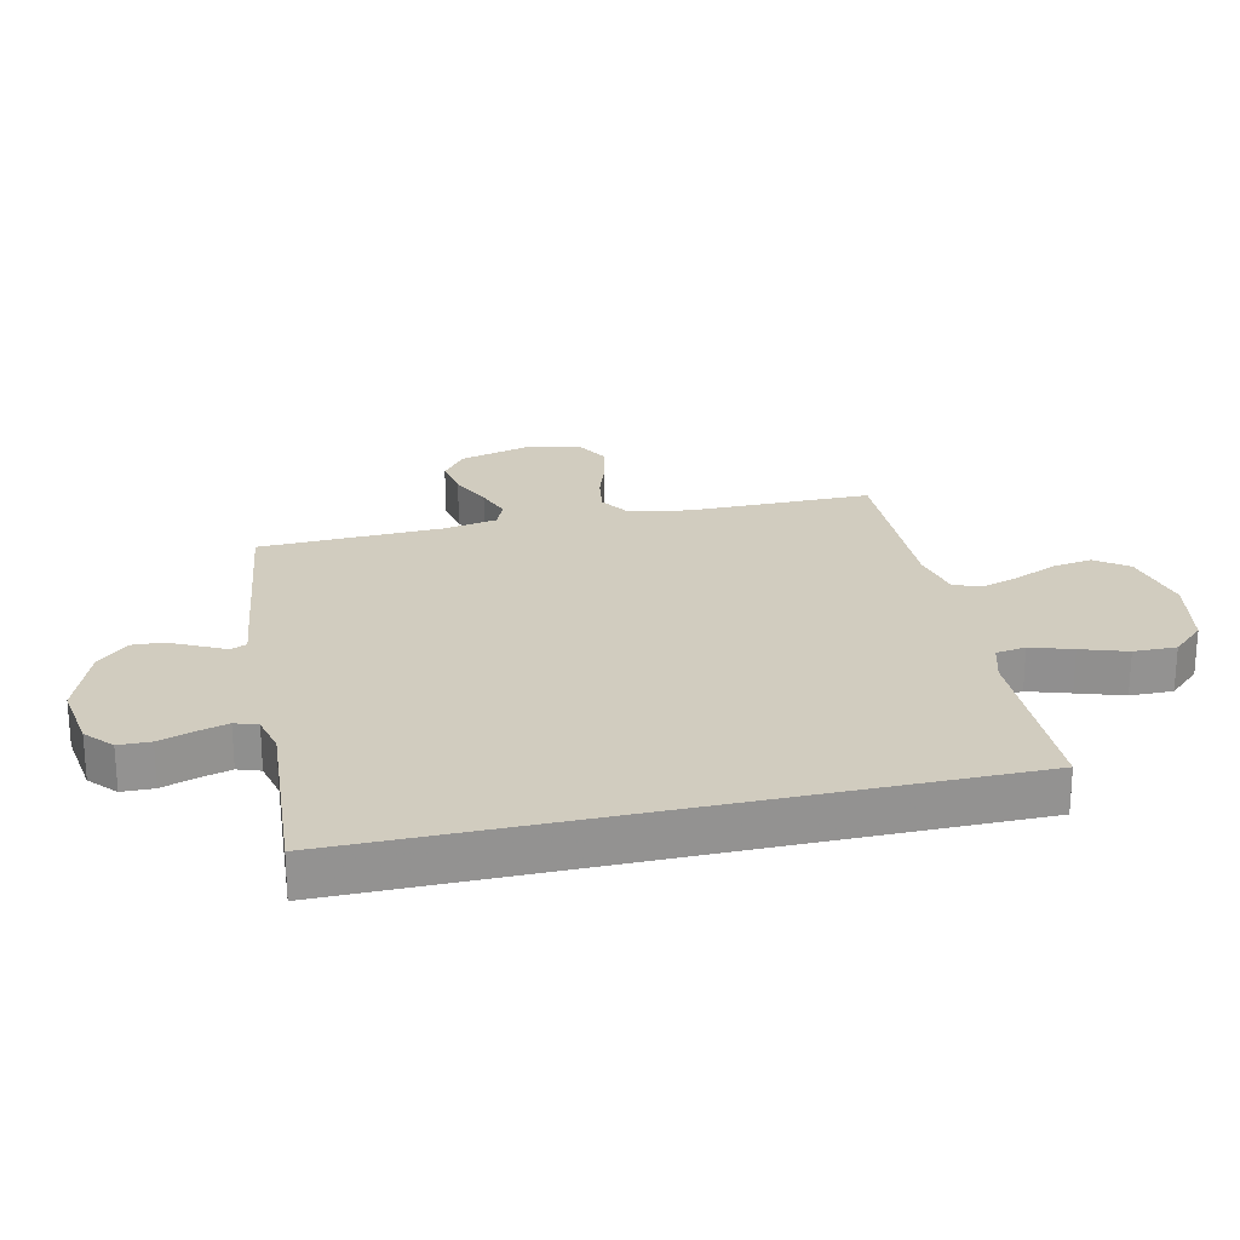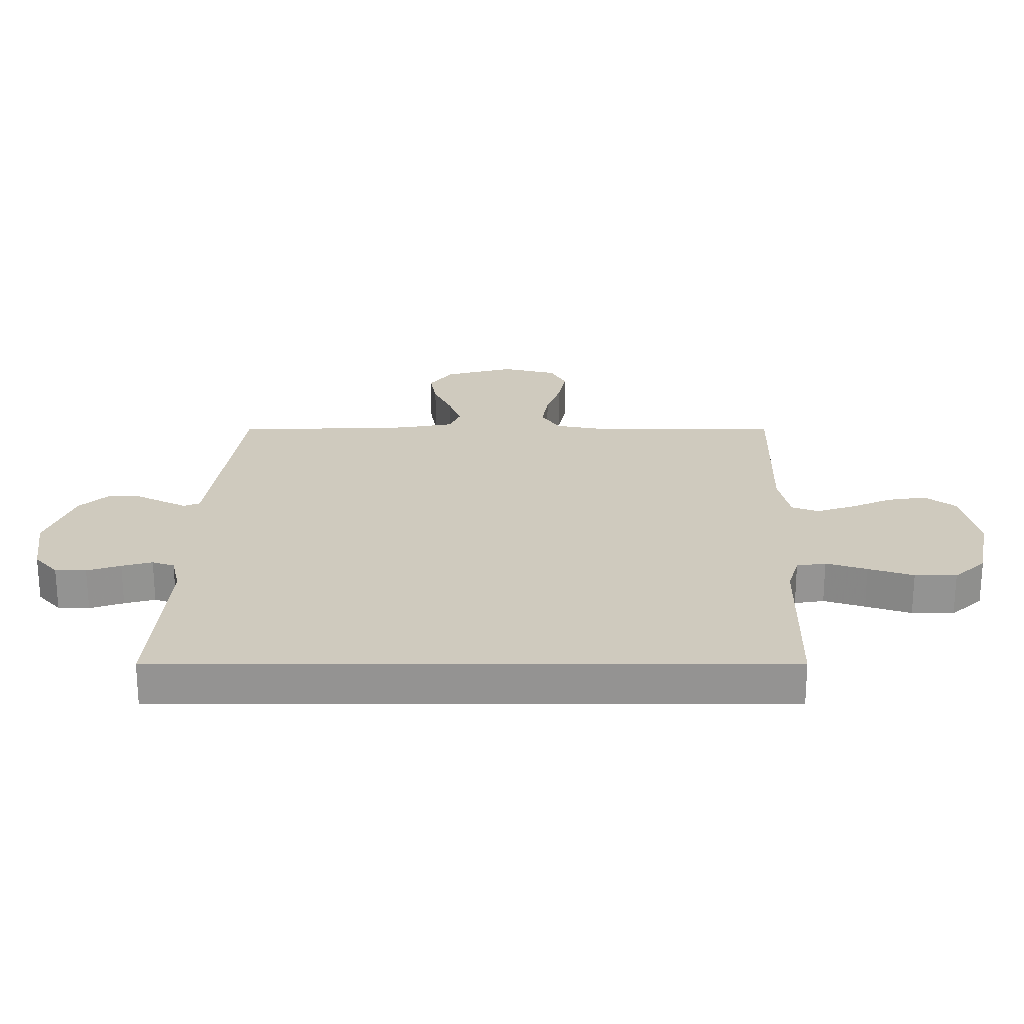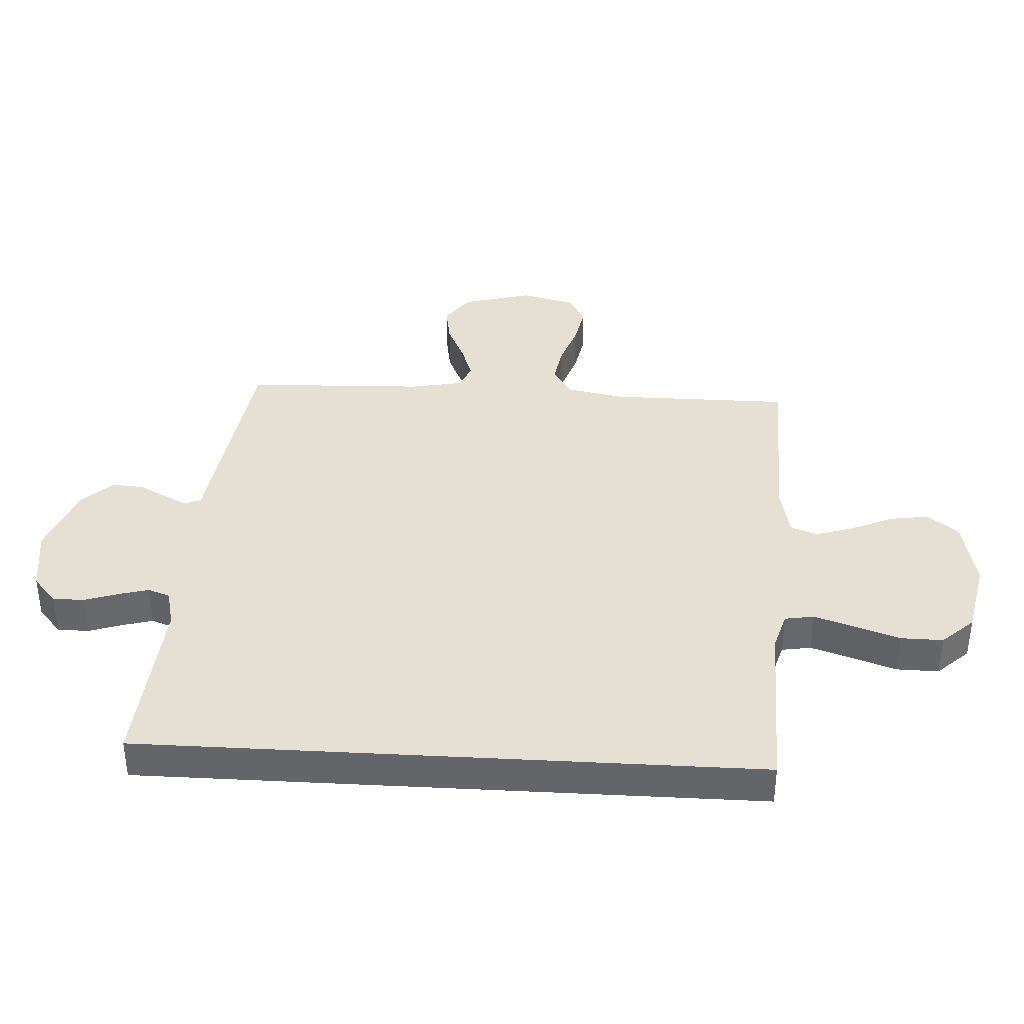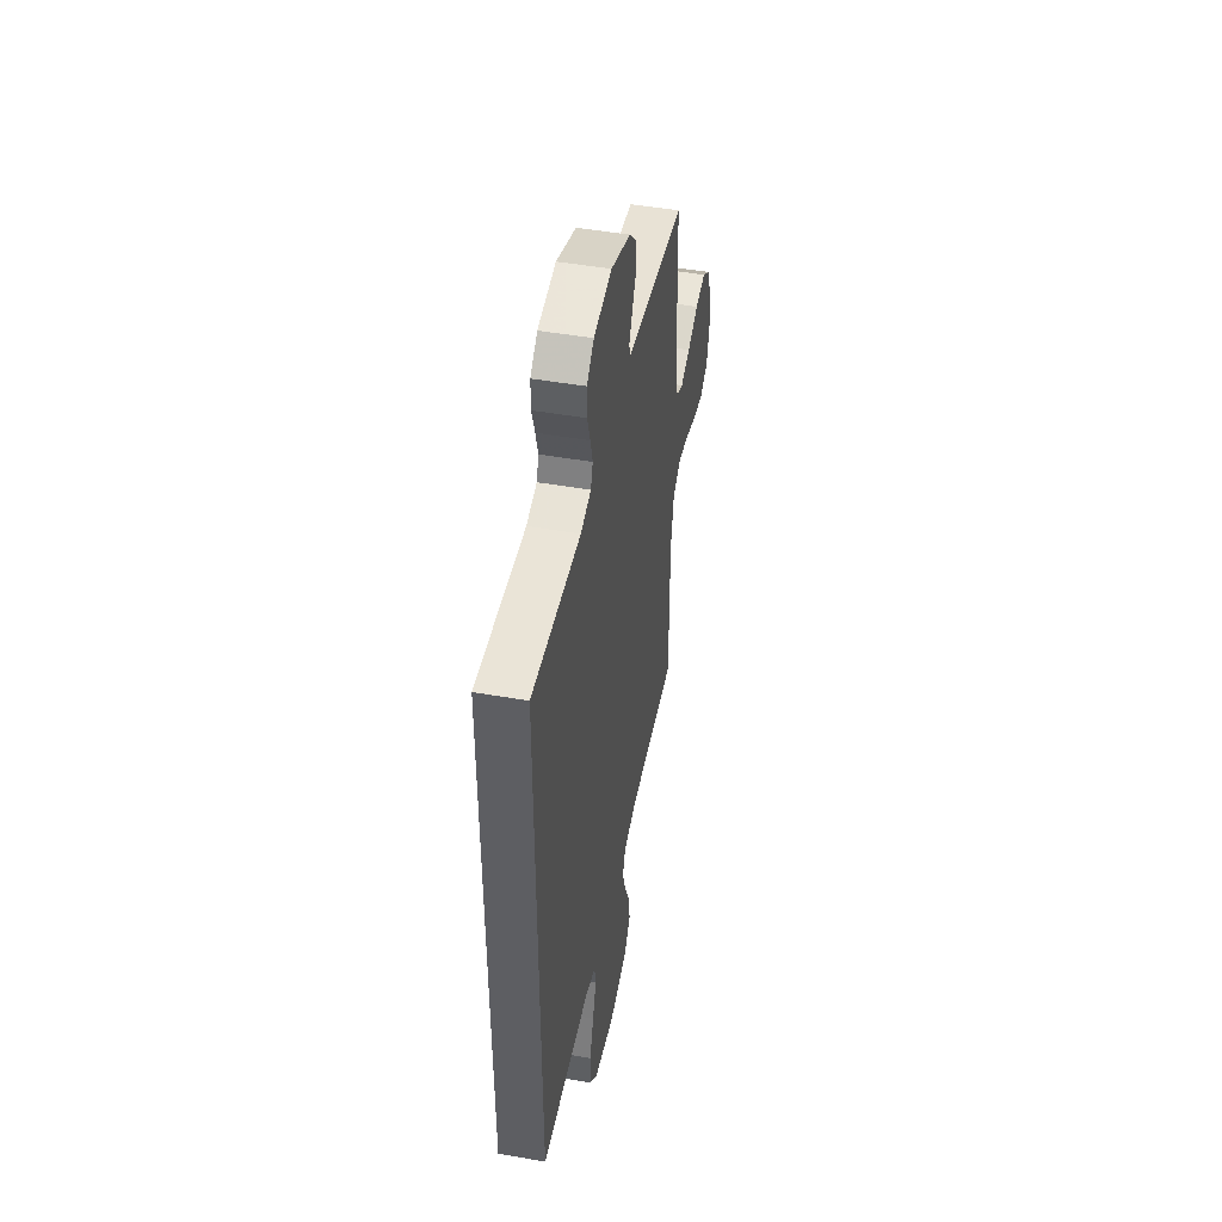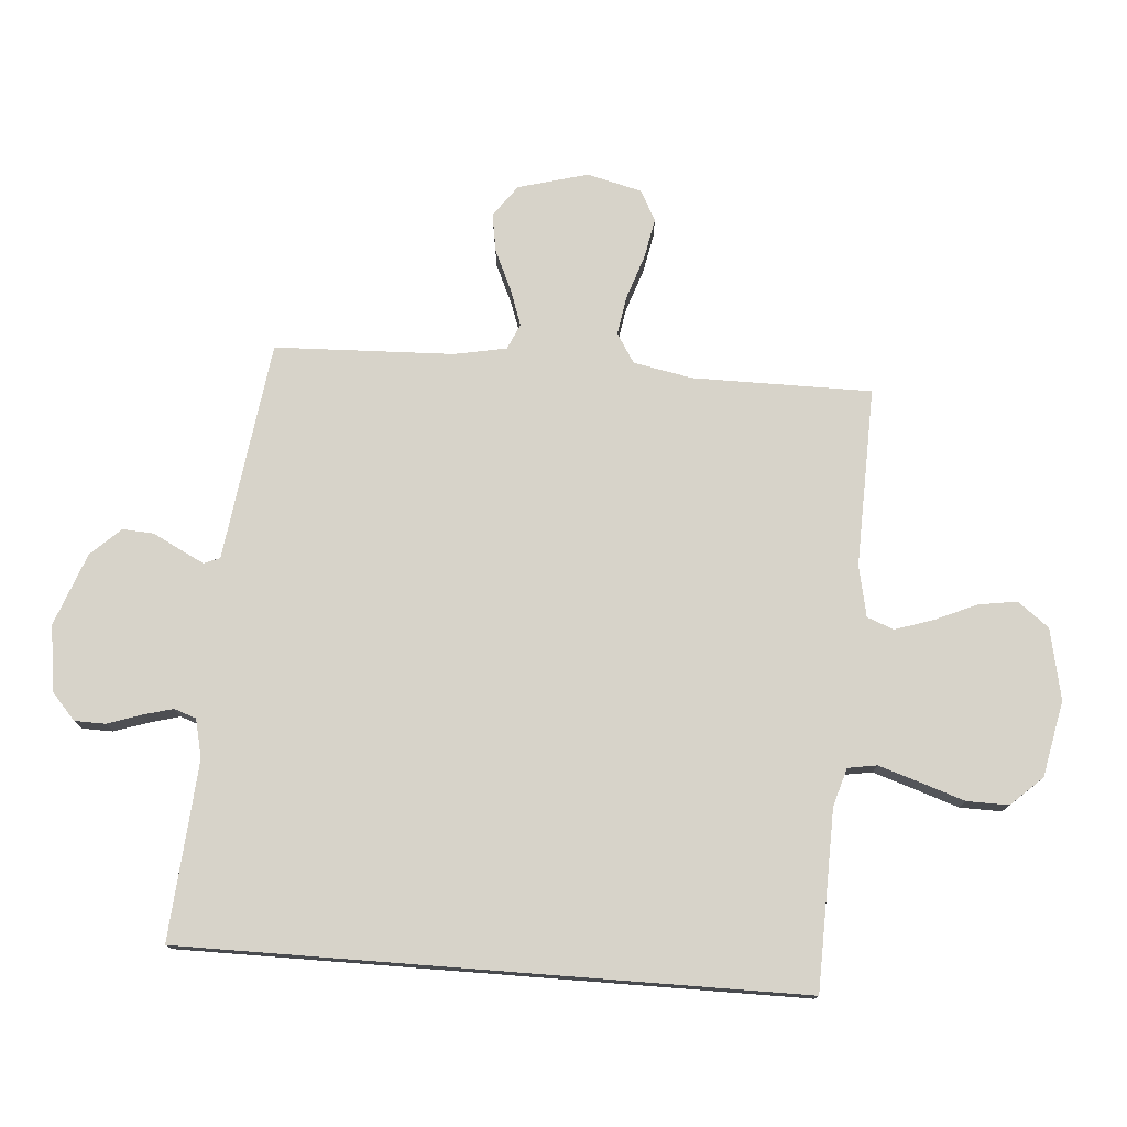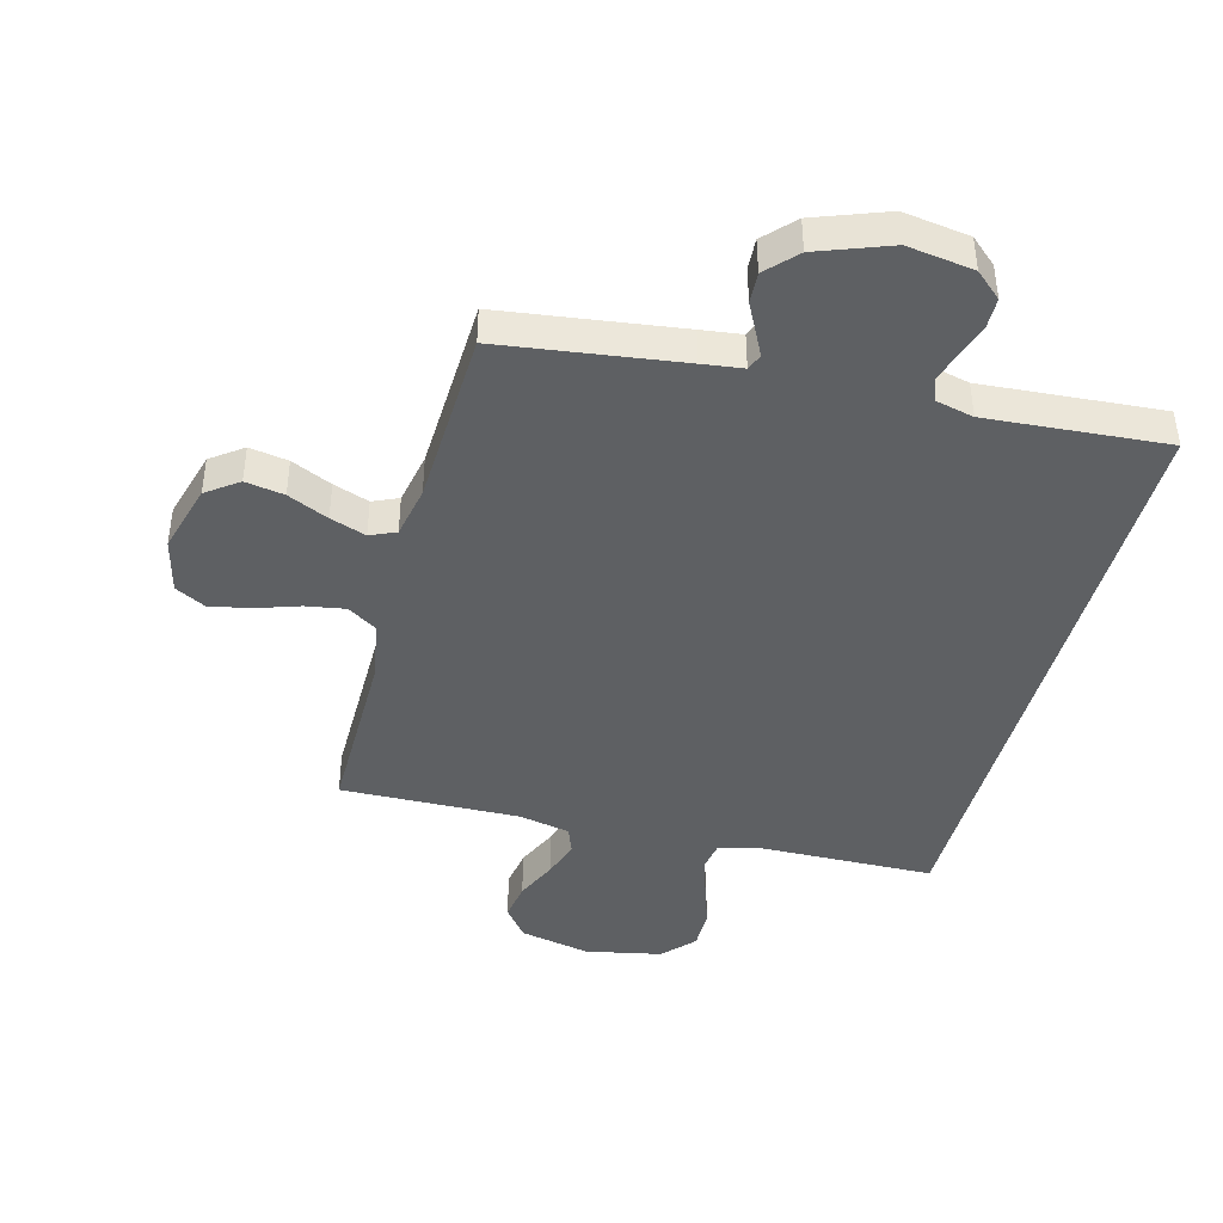
<metadata>
{"format":"obj","ext":"obj","renderer":"f3d","projection":"perspective","resolution":1024,"background":"white","views":[{"elev":23.8,"azim":77.1,"up":"+Y"},{"elev":23.2,"azim":90.0,"up":"+Y"},{"elev":38.0,"azim":93.3,"up":"+Y"},{"elev":47.7,"azim":101.1,"up":"+Z"},{"elev":76.1,"azim":94.4,"up":"+Y"},{"elev":-42.5,"azim":-15.0,"up":"+Y"}]}
</metadata>
<code>
v -0.5 0.07 0.5
v -0.2 0.07 0.541
v -0.132 0.07 0.55
v -0.121 0.07 0.577
v -0.141 0.07 0.617
v -0.165 0.07 0.664
v -0.168 0.07 0.716
v -0.121 0.07 0.766
v 0 0.07 0.811
v 0.111 0.07 0.795
v 0.155 0.07 0.756
v 0.156 0.07 0.704
v 0.137 0.07 0.648
v 0.123 0.07 0.597
v 0.136 0.07 0.56
v 0.2 0.07 0.545
v 0.5 0.07 0.568
v 0.5 0.07 -0.464
v 0.2 0.07 -0.471
v 0.136 0.07 -0.49
v 0.128 0.07 -0.539
v 0.15 0.07 -0.607
v 0.175 0.07 -0.682
v 0.176 0.07 -0.752
v 0.127 0.07 -0.805
v 0 0.07 -0.831
v -0.119 0.07 -0.806
v -0.159 0.07 -0.754
v -0.149 0.07 -0.689
v -0.118 0.07 -0.619
v -0.097 0.07 -0.555
v -0.114 0.07 -0.51
v -0.2 0.07 -0.492
v -0.5 0.07 -0.5
v -0.5 0.07 -0.2
v -0.519 0.07 -0.101
v -0.568 0.07 -0.07
v -0.634 0.07 -0.081
v -0.708 0.07 -0.106
v -0.775 0.07 -0.119
v -0.826 0.07 -0.092
v -0.849 0.07 0
v -0.817 0.07 0.117
v -0.764 0.07 0.156
v -0.699 0.07 0.145
v -0.631 0.07 0.114
v -0.571 0.07 0.093
v -0.528 0.07 0.112
v -0.511 0.07 0.2
v -0.5 0 0.5
v -0.2 0 0.541
v -0.132 0 0.55
v -0.121 0 0.577
v -0.141 0 0.617
v -0.165 0 0.664
v -0.168 0 0.716
v -0.121 0 0.766
v 0 0 0.811
v 0.111 0 0.795
v 0.155 0 0.756
v 0.156 0 0.704
v 0.137 0 0.648
v 0.123 0 0.597
v 0.136 0 0.56
v 0.2 0 0.545
v 0.5 0 0.568
v 0.5 0 -0.464
v 0.2 0 -0.471
v 0.136 0 -0.49
v 0.128 0 -0.539
v 0.15 0 -0.607
v 0.175 0 -0.682
v 0.176 0 -0.752
v 0.127 0 -0.805
v 0 0 -0.831
v -0.119 0 -0.806
v -0.159 0 -0.754
v -0.149 0 -0.689
v -0.118 0 -0.619
v -0.097 0 -0.555
v -0.114 0 -0.51
v -0.2 0 -0.492
v -0.5 0 -0.5
v -0.5 0 -0.2
v -0.519 0 -0.101
v -0.568 0 -0.07
v -0.634 0 -0.081
v -0.708 0 -0.106
v -0.775 0 -0.119
v -0.826 0 -0.092
v -0.849 0 0
v -0.817 0 0.117
v -0.764 0 0.156
v -0.699 0 0.145
v -0.631 0 0.114
v -0.571 0 0.093
v -0.528 0 0.112
v -0.511 0 0.2
f 44 45 46
f 43 44 46
f 42 43 46
f 41 42 46
f 40 41 46
f 39 40 46
f 38 39 46
f 37 38 46 47
f 36 37 47 48
f 33 34 35
f 36 48 49
f 35 36 49
f 33 35 49
f 32 33 49
f 28 29 30
f 27 28 30
f 26 27 30
f 25 26 30
f 24 25 30
f 23 24 30
f 22 23 30
f 21 22 30 31
f 20 21 31 32
f 16 17 18 19
f 1 2 3
f 49 1 3
f 32 49 3
f 20 32 3
f 19 20 3
f 16 19 3
f 15 16 3
f 11 12 13
f 10 11 13
f 9 10 13
f 8 9 13
f 7 8 13
f 6 7 13
f 5 6 13
f 4 5 13 14
f 3 4 14 15
f 95 94 93
f 95 93 92
f 95 92 91
f 95 91 90
f 95 90 89
f 95 89 88
f 95 88 87
f 96 95 87 86
f 97 96 86 85
f 84 83 82
f 98 97 85
f 98 85 84
f 98 84 82
f 98 82 81
f 79 78 77
f 79 77 76
f 79 76 75
f 79 75 74
f 79 74 73
f 79 73 72
f 79 72 71
f 80 79 71 70
f 81 80 70 69
f 68 67 66 65
f 52 51 50
f 52 50 98
f 52 98 81
f 52 81 69
f 52 69 68
f 52 68 65
f 52 65 64
f 62 61 60
f 62 60 59
f 62 59 58
f 62 58 57
f 62 57 56
f 62 56 55
f 62 55 54
f 63 62 54 53
f 64 63 53 52
f 1 50 51 2
f 2 51 52 3
f 3 52 53 4
f 4 53 54 5
f 5 54 55 6
f 6 55 56 7
f 7 56 57 8
f 8 57 58 9
f 9 58 59 10
f 10 59 60 11
f 11 60 61 12
f 12 61 62 13
f 13 62 63 14
f 14 63 64 15
f 15 64 65 16
f 16 65 66 17
f 17 66 67 18
f 18 67 68 19
f 19 68 69 20
f 20 69 70 21
f 21 70 71 22
f 22 71 72 23
f 23 72 73 24
f 24 73 74 25
f 25 74 75 26
f 26 75 76 27
f 27 76 77 28
f 28 77 78 29
f 29 78 79 30
f 30 79 80 31
f 31 80 81 32
f 32 81 82 33
f 33 82 83 34
f 34 83 84 35
f 35 84 85 36
f 36 85 86 37
f 37 86 87 38
f 38 87 88 39
f 39 88 89 40
f 40 89 90 41
f 41 90 91 42
f 42 91 92 43
f 43 92 93 44
f 44 93 94 45
f 45 94 95 46
f 46 95 96 47
f 47 96 97 48
f 48 97 98 49
f 49 98 50 1

</code>
